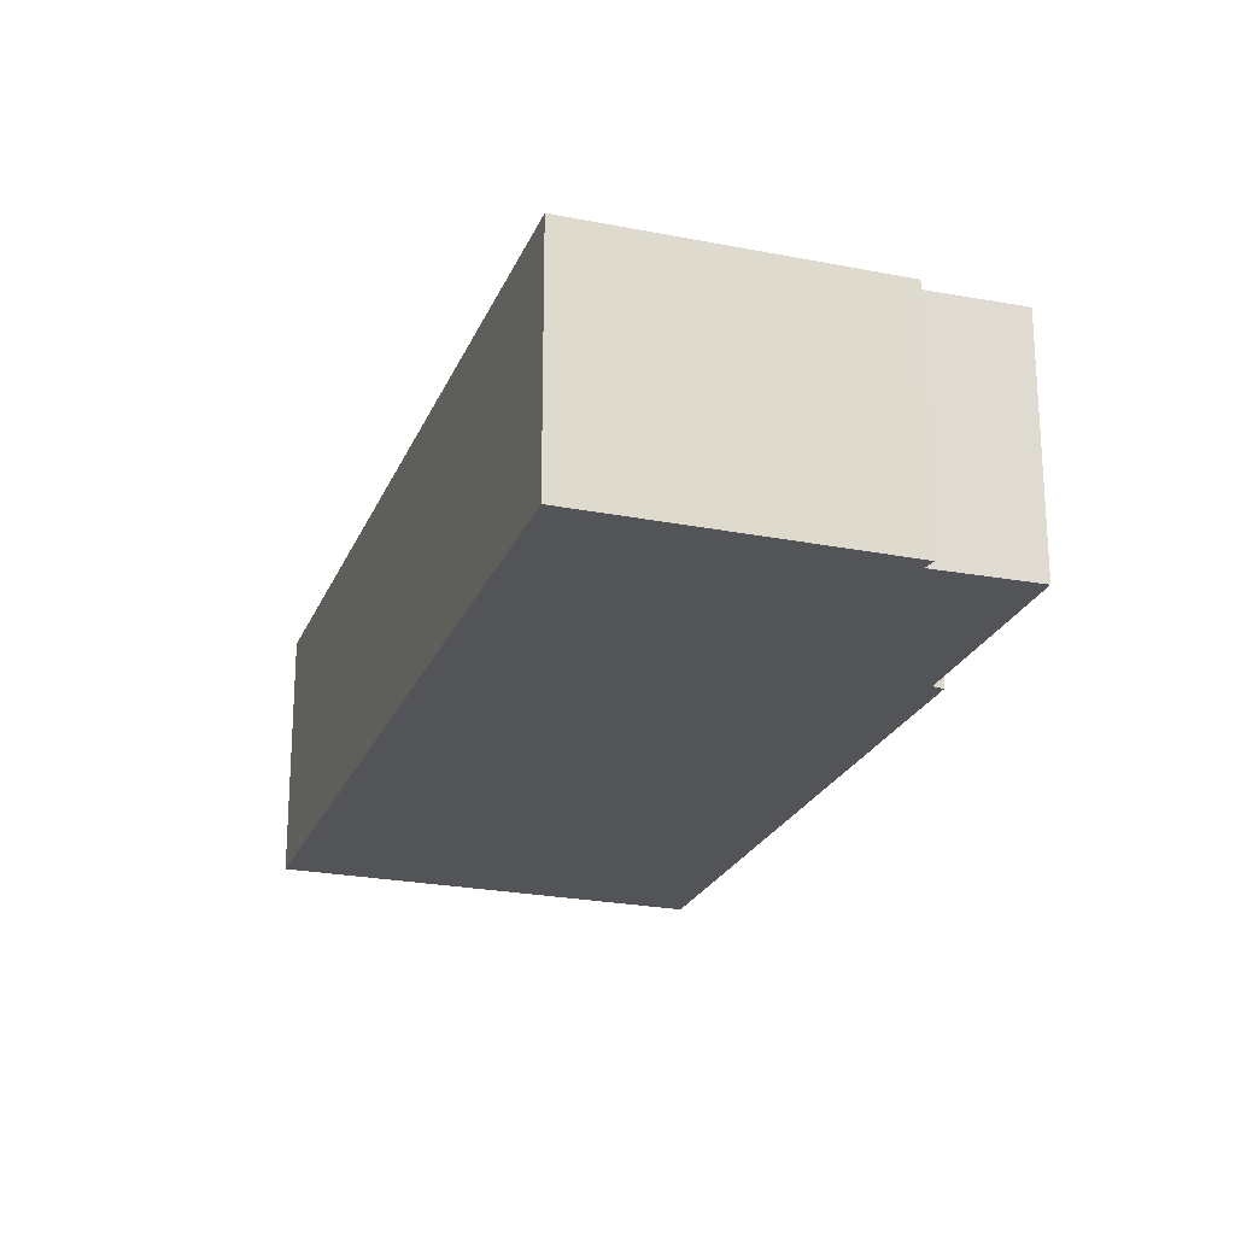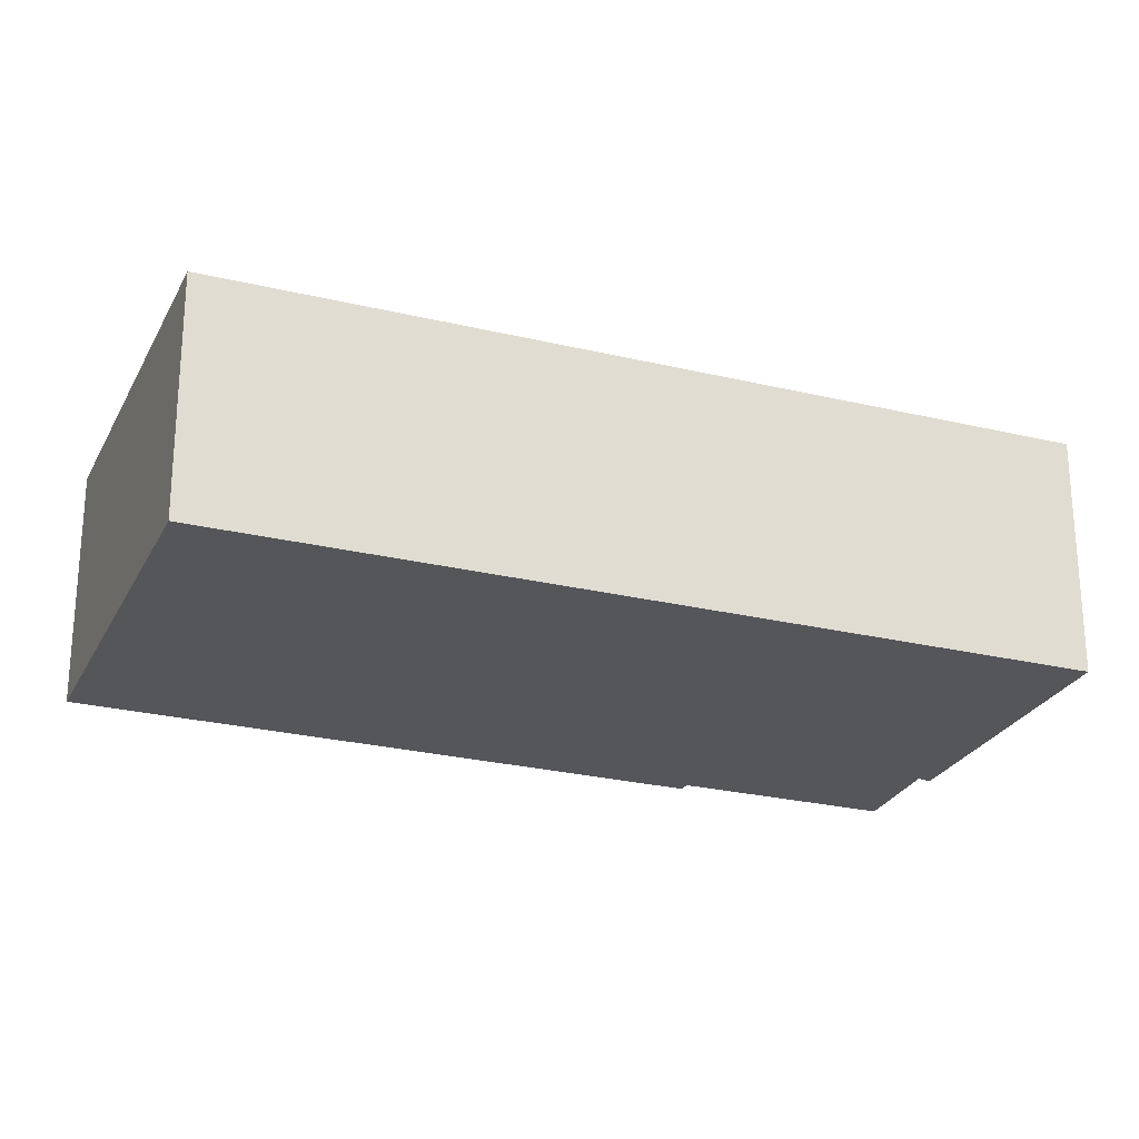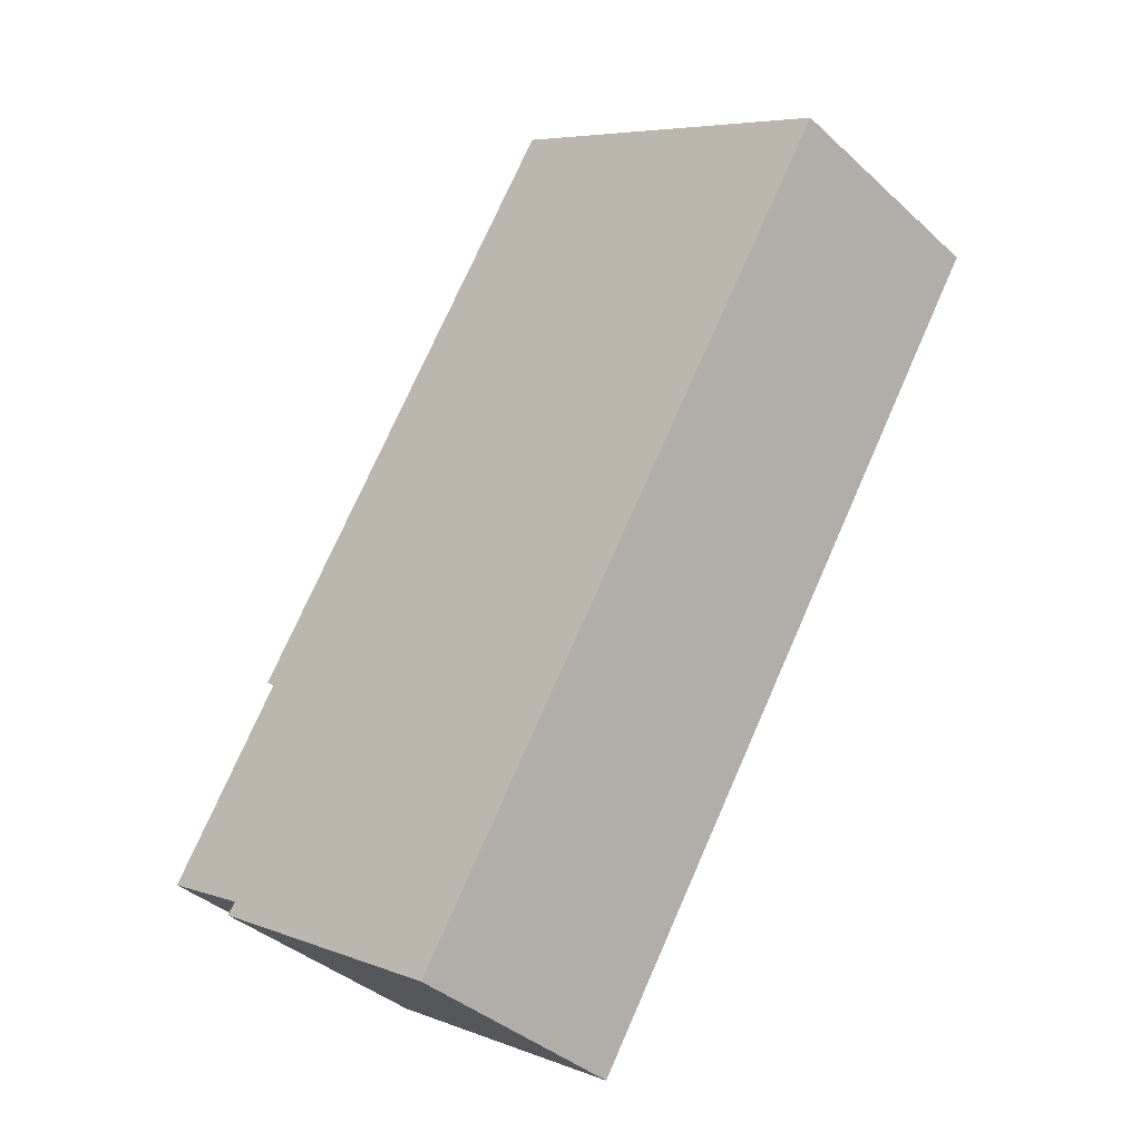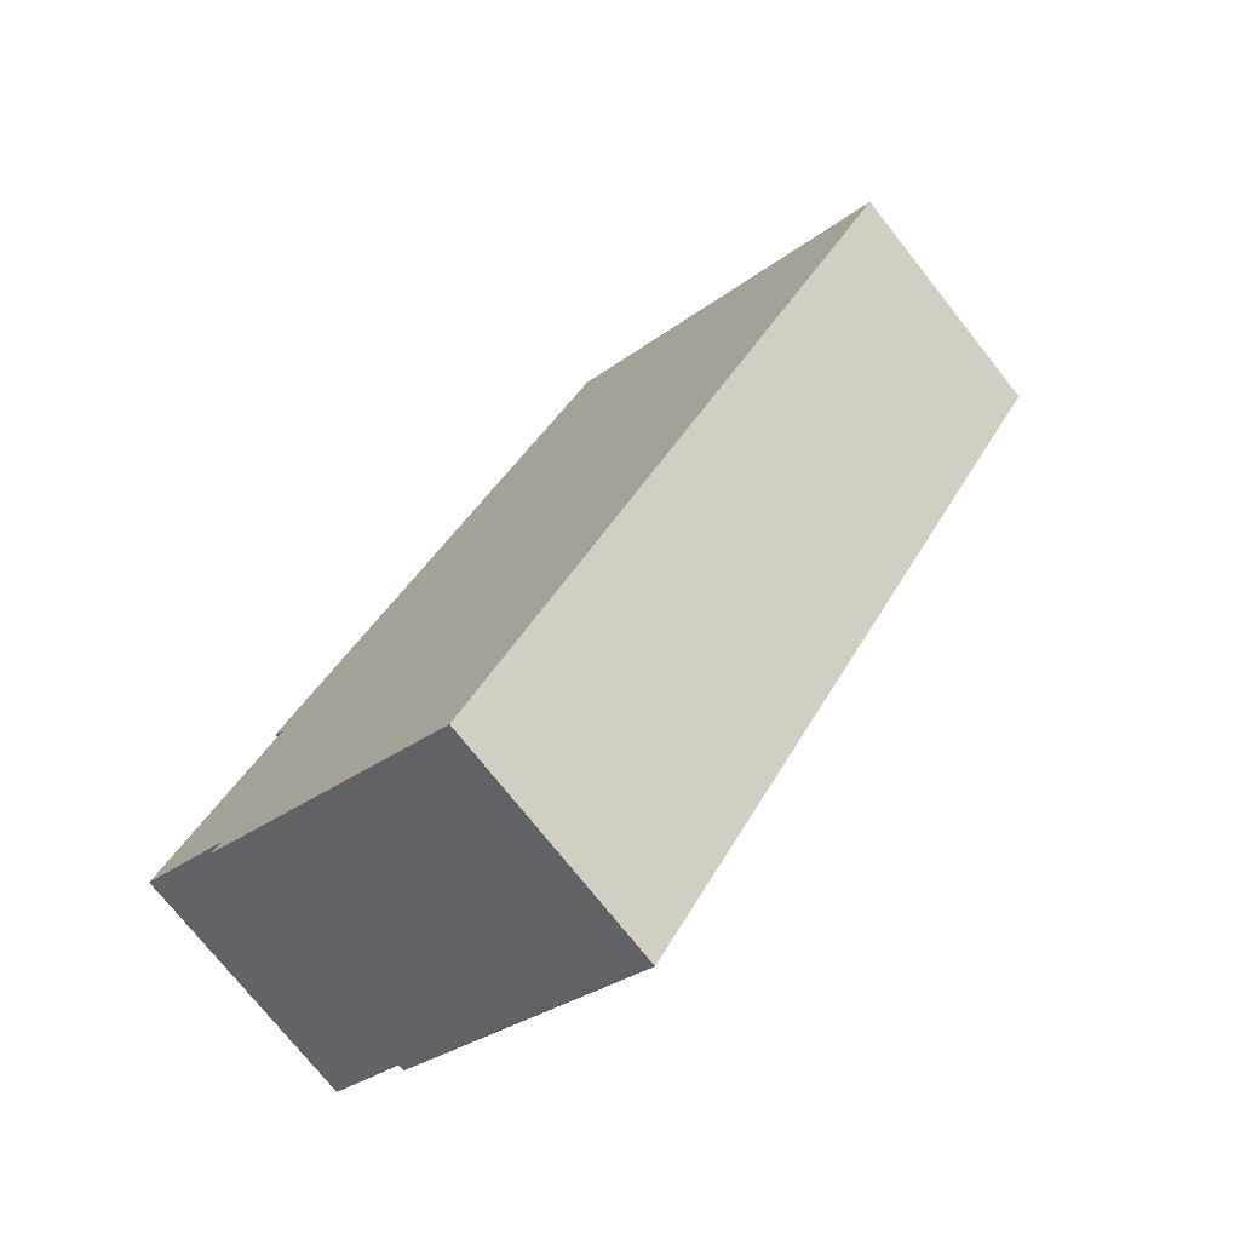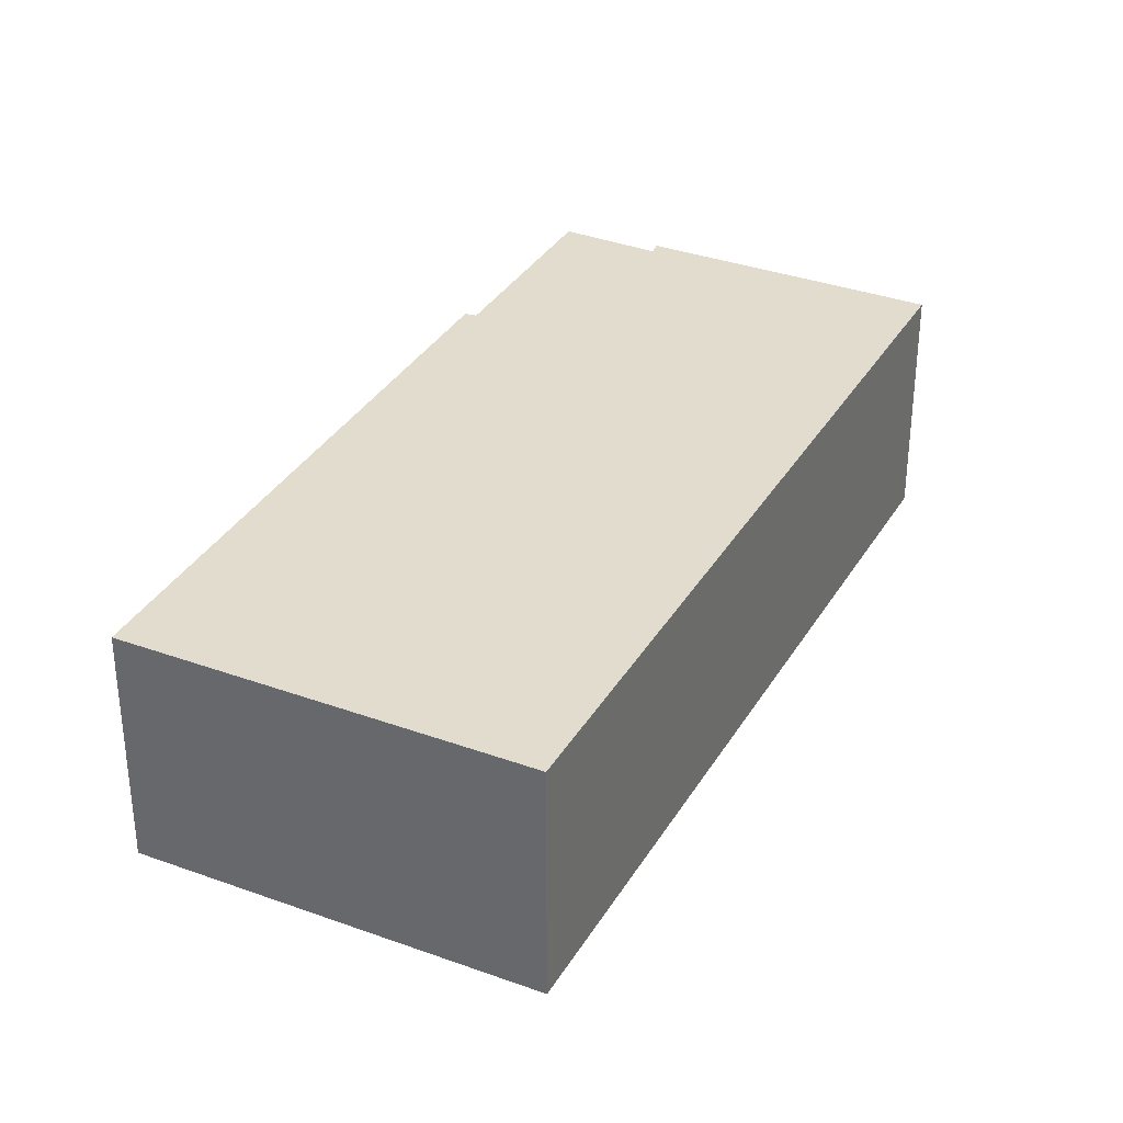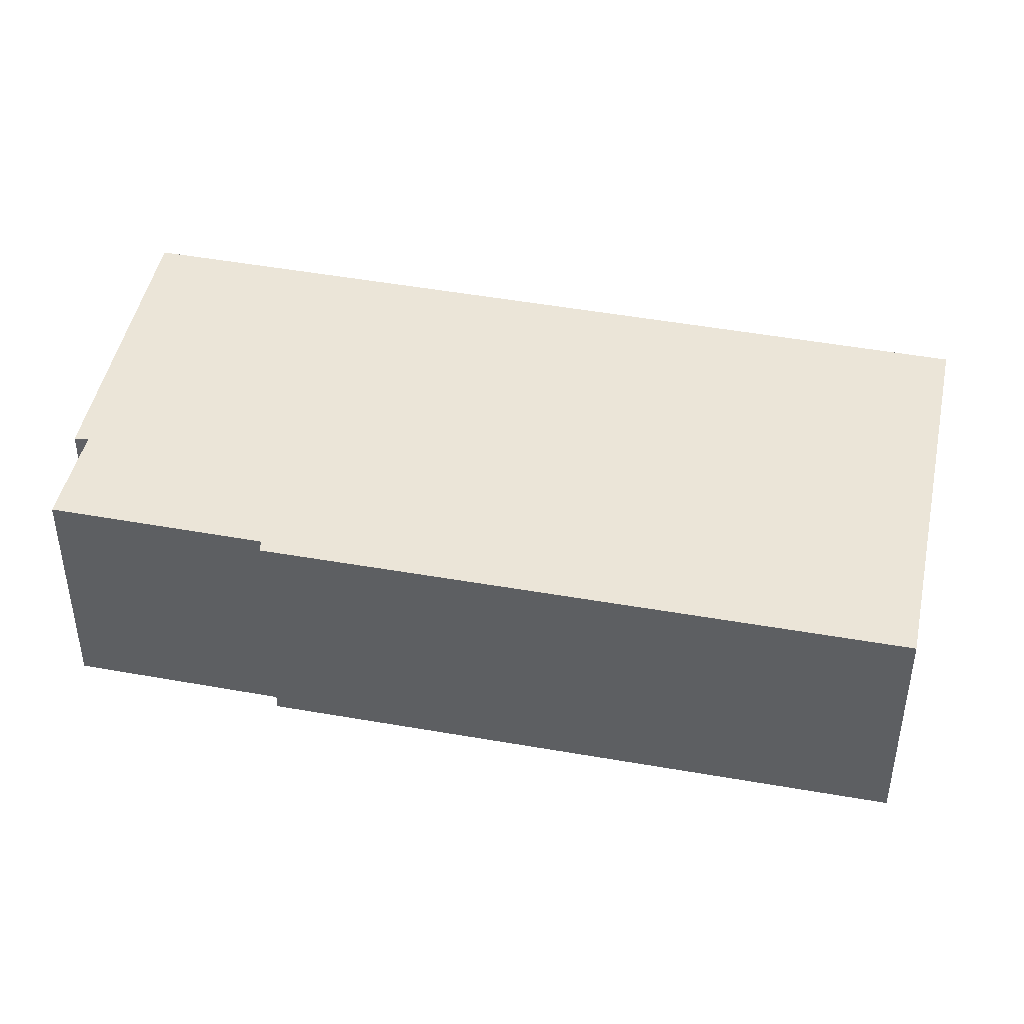
<metadata>
{"format":"obj","ext":"obj","renderer":"f3d","projection":"perspective","resolution":1024,"background":"white","views":[{"elev":-23.4,"azim":-166.2,"up":"+Y"},{"elev":-25.6,"azim":101.0,"up":"+Y"},{"elev":-38.2,"azim":41.0,"up":"+Z"},{"elev":-74.4,"azim":38.4,"up":"+Z"},{"elev":34.1,"azim":58.7,"up":"+Y"},{"elev":45.9,"azim":-46.1,"up":"+Y"}]}
</metadata>
<code>
v  1.171 3.547 -0.941
v  11.79 3.547 7.516
v  4.979 3.547 -3.356
v  1.306 3.547 -0.782
v  0 3.547 2.172e-16
v  1.698 3.547 2.702
v  1.566 3.547 2.817
v  6.648 3.547 10.8
v  1.171 5.762e-17 -0.941
v  1.306 4.788e-17 -0.782
v  0 0 0
v  1.698 -1.655e-16 2.702
v  1.566 -1.725e-16 2.817
v  6.648 -6.612e-16 10.8
v  4.979 2.055e-16 -3.356
v  11.79 -4.602e-16 7.516
g defaultobject
f 1 2 3
f 2 1 4
f 2 4 5
f 2 5 6
f 2 6 7
f 2 7 8
f 9 4 1
f 4 9 10
f 11 6 5
f 6 11 12
f 13 8 7
f 8 13 14
f 10 5 4
f 5 10 11
f 12 7 6
f 7 12 13
f 15 1 3
f 1 15 9
f 14 2 8
f 2 14 16
f 16 3 2
f 3 16 15
f 13 16 14
f 16 13 12
f 16 12 15
f 15 12 10
f 10 12 11
f 15 10 9

</code>
